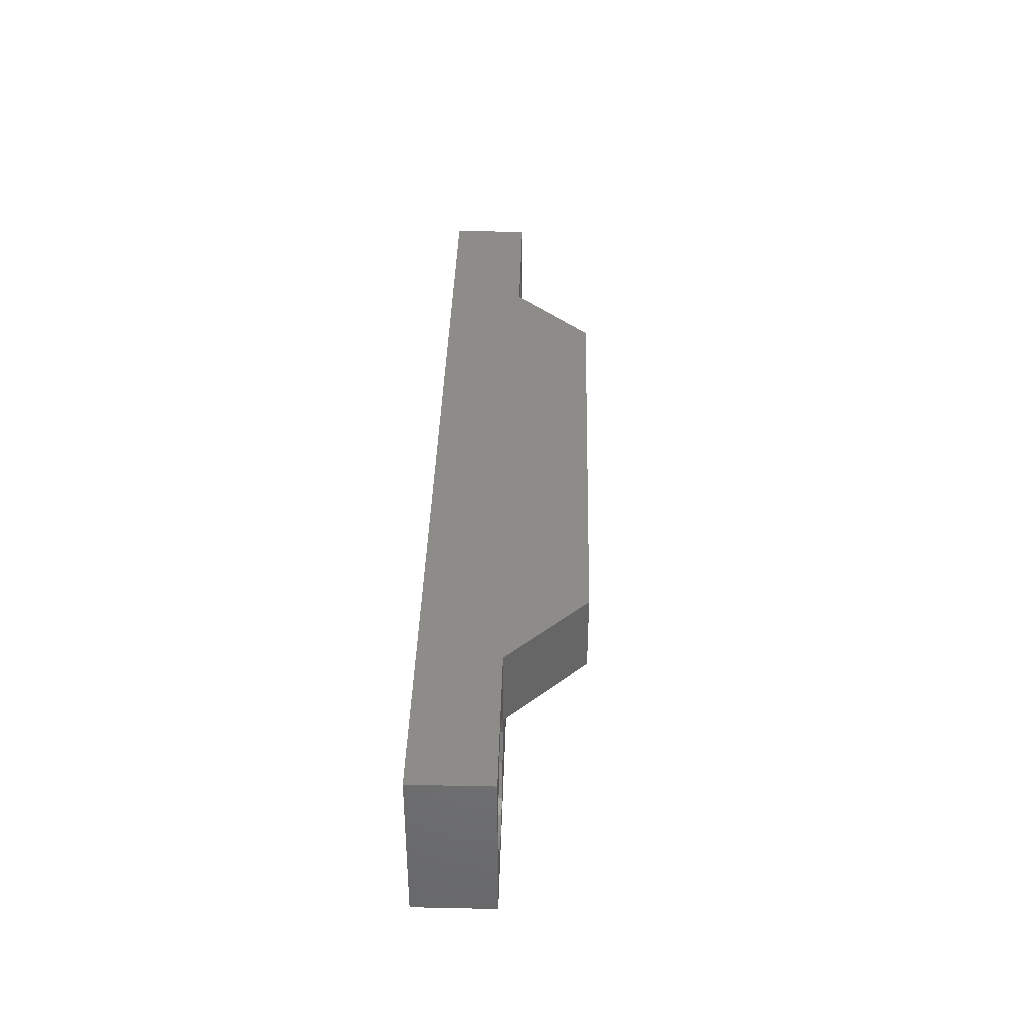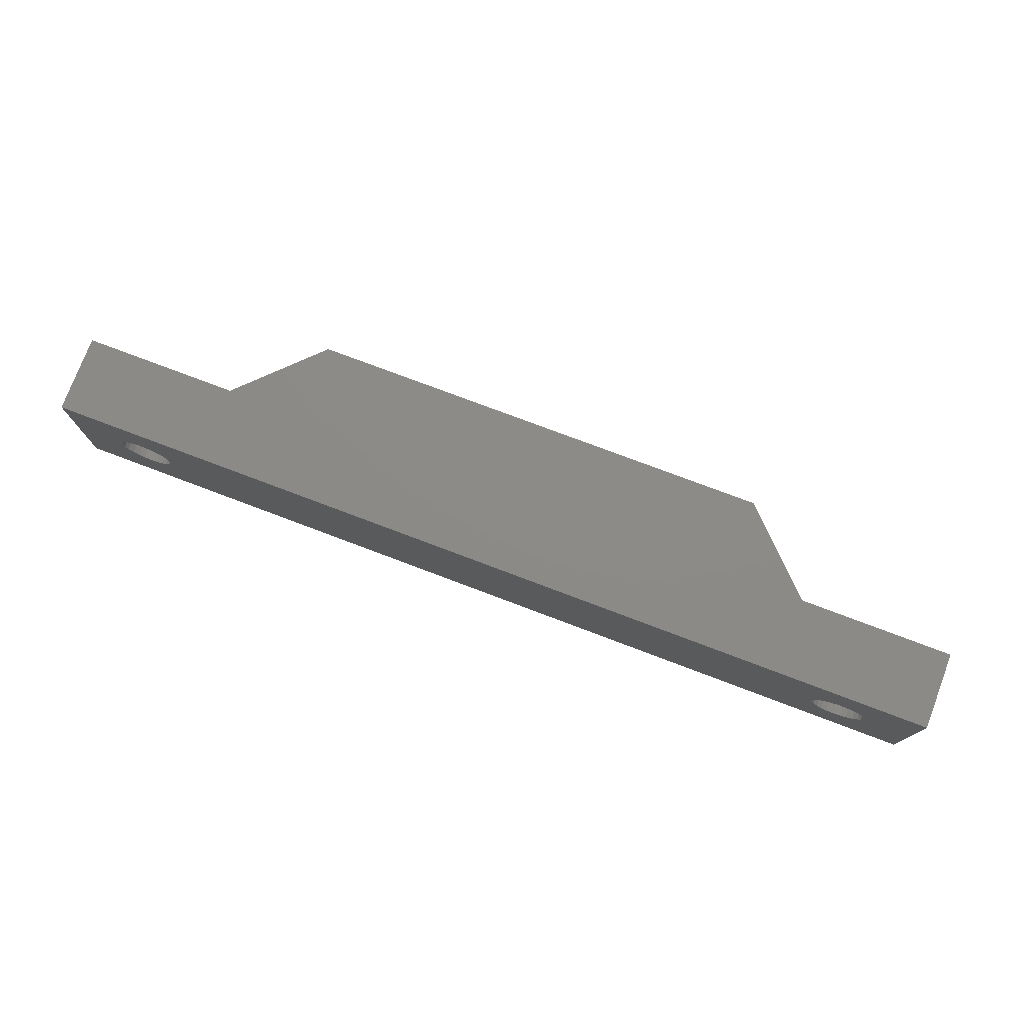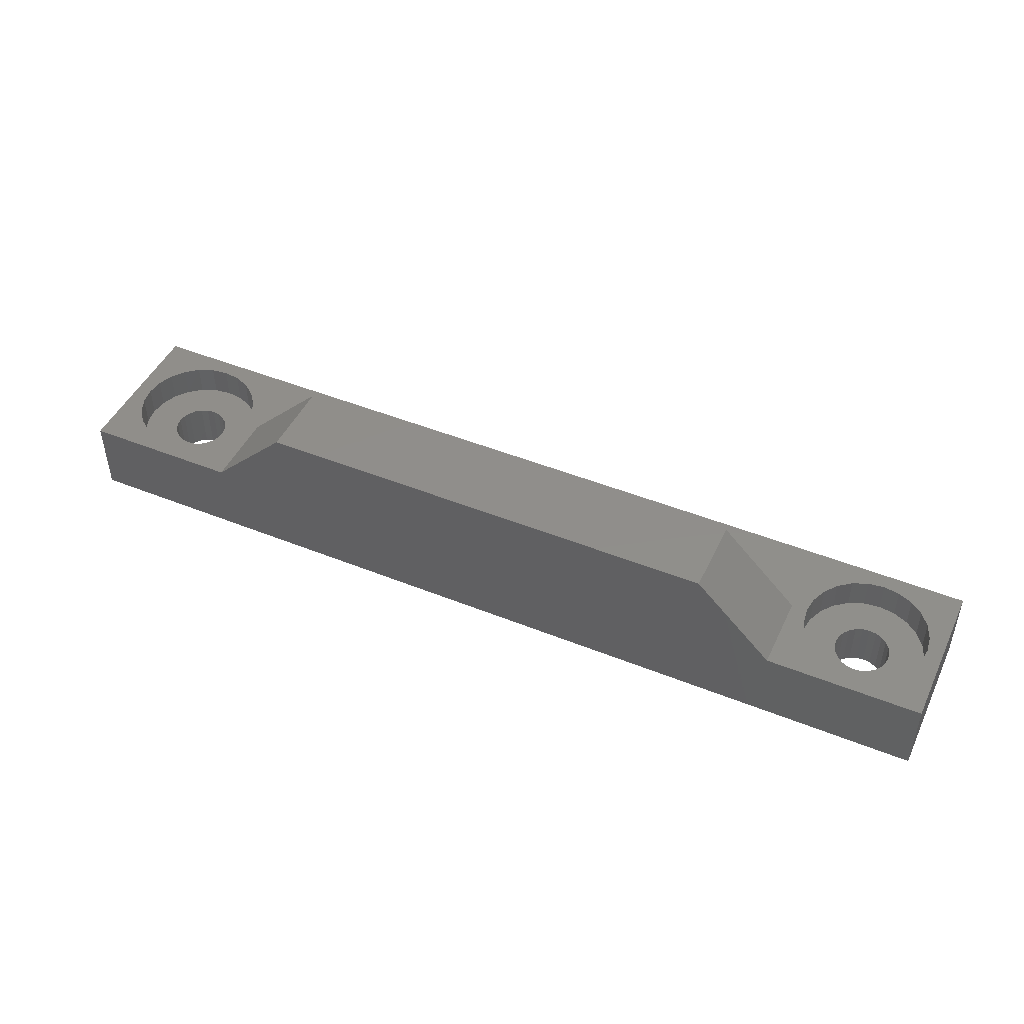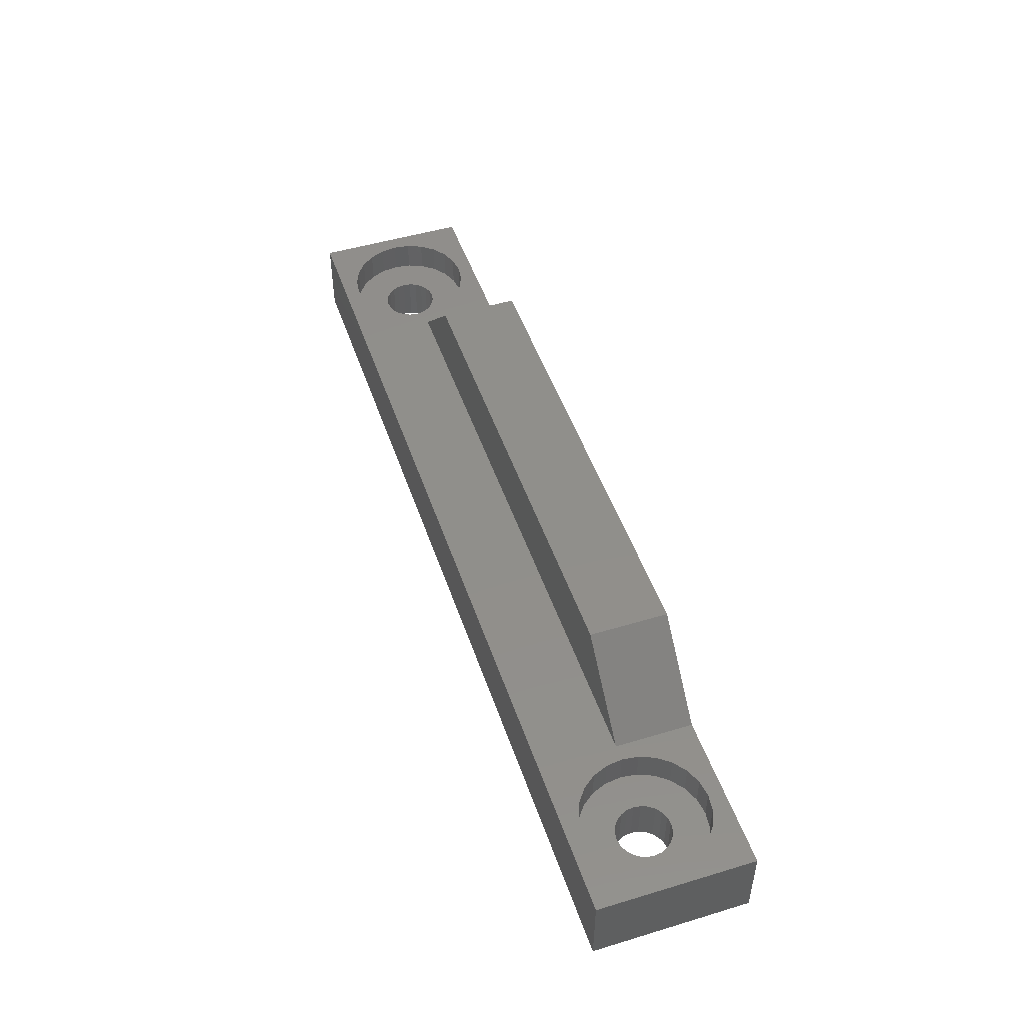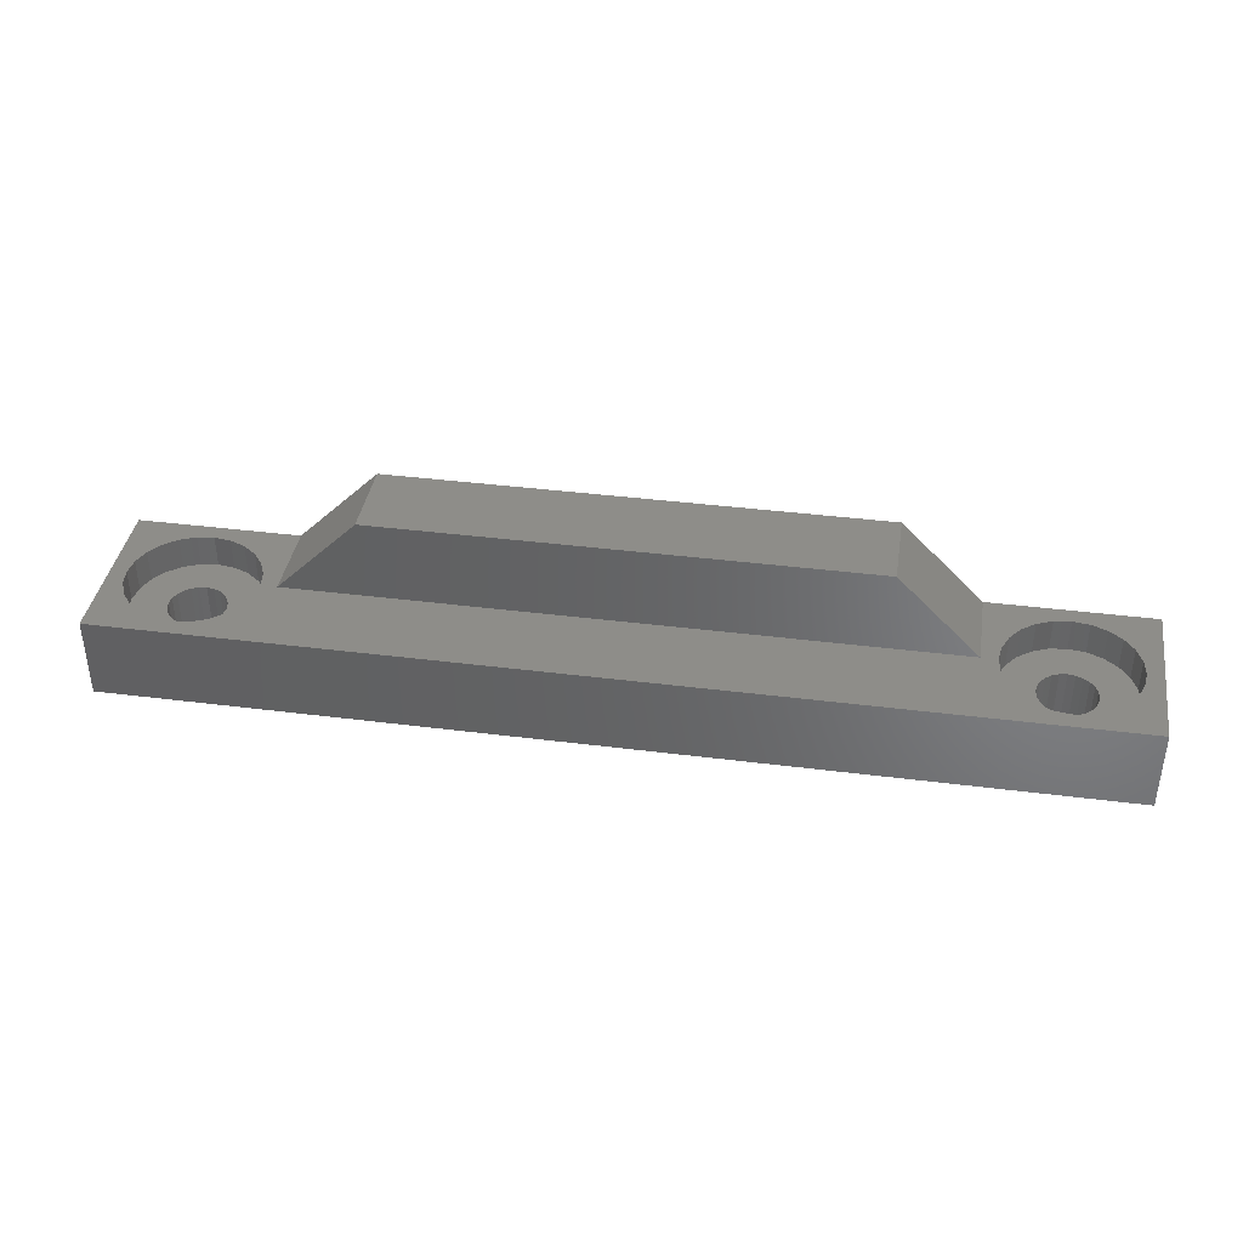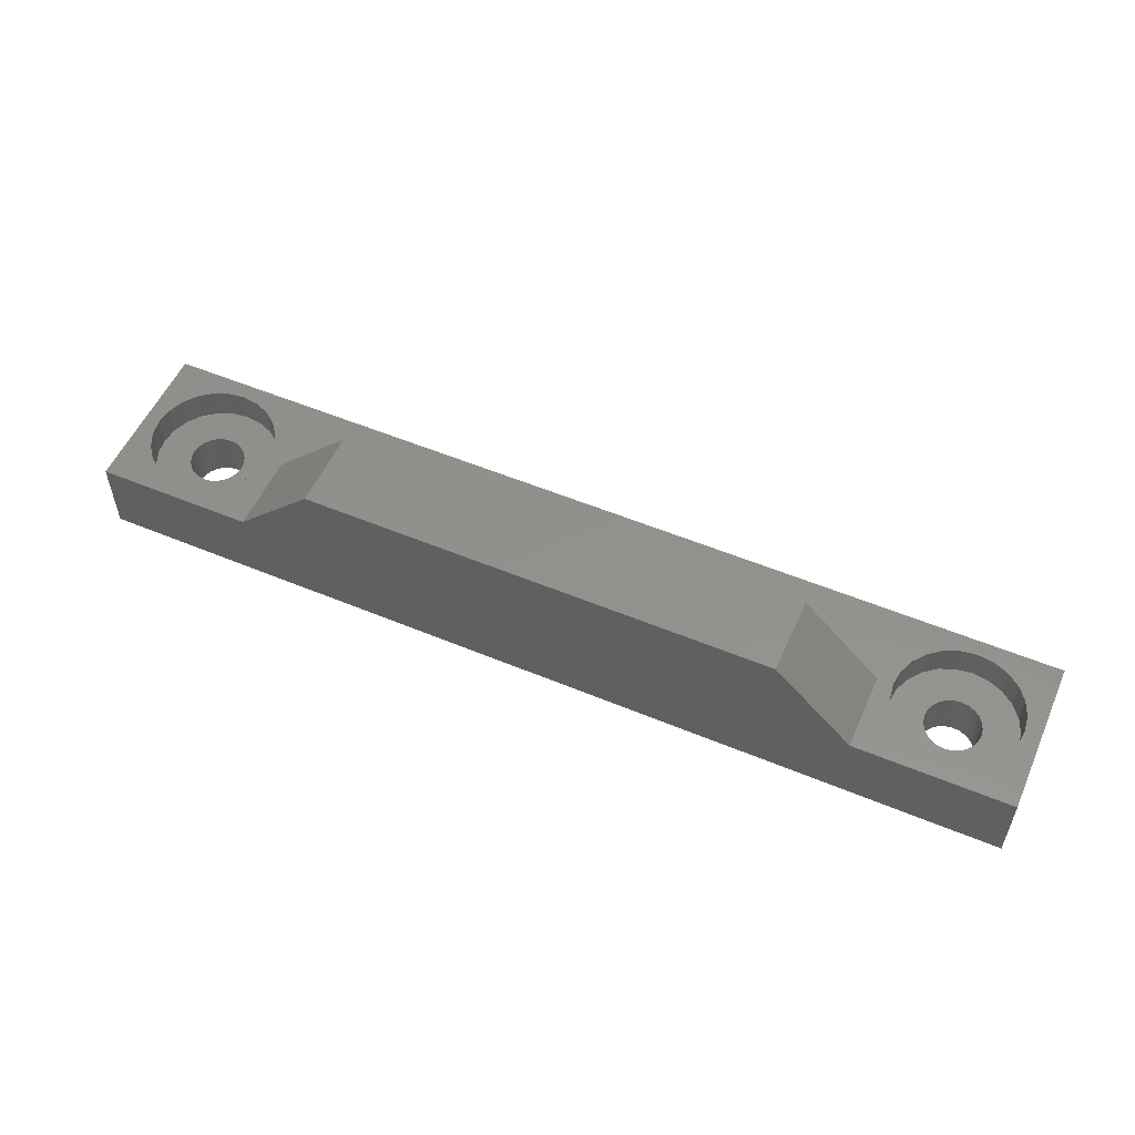
<metadata>
{"format":"stl","ext":"stl","renderer":"f3d","projection":"perspective","resolution":1024,"background":"white","views":[{"elev":38.0,"azim":-88.5,"up":"+Y"},{"elev":76.4,"azim":-159.3,"up":"+Y"},{"elev":46.8,"azim":-155.4,"up":"+Z"},{"elev":49.0,"azim":71.5,"up":"+Z"},{"elev":38.8,"azim":9.1,"up":"+Z"},{"elev":54.4,"azim":-156.2,"up":"+Z"}]}
</metadata>
<code>
# stl→obj: 208 verts, 420 faces
v 23.76 -1.237 0
v 24.12 -1.516 3
v 24.12 -1.516 0
v 23.76 -1.237 3
v 25.45 1.69 3
v 25.88 1.516 0
v 25.88 1.516 3
v 25.45 1.69 0
v 26.52 -0.875 3
v 26.69 -0.4529 0
v 26.52 -0.875 0
v 26.69 -0.4529 3
v 23.31 0.4529 3
v 23.25 0 0
v 23.31 0.4529 0
v 23.25 0 3
v 26.24 1.237 3
v 26.24 1.237 0
v 30 5 0
v 30 -5 5
v 30 -5 0
v 30 5 5
v 24.55 -1.69 3
v 24.55 -1.69 0
v 24.55 1.69 3
v 25 1.75 0
v 25 1.75 3
v 24.55 1.69 0
v 23.31 -0.4529 0
v 23.31 -0.4529 3
v 23.48 -0.875 0
v 23.48 -0.875 3
v -25.88 -1.516 0
v -25.45 -1.69 3
v -25.45 -1.69 0
v -25.88 -1.516 3
v -26.24 -1.237 0
v -26.24 -1.237 3
v 26.69 0.4529 3
v 26.52 0.875 0
v 26.69 0.4529 0
v 26.52 0.875 3
v 26.75 0 0
v 26.75 0 3
v -30 -5 5
v -30 -5 0
v 23.48 0.875 3
v 23.48 0.875 0
v -26.69 -0.4529 3
v -26.52 -0.875 0
v -26.69 -0.4529 0
v -26.52 -0.875 3
v -25.45 1.69 3
v -25 1.75 0
v -25 1.75 3
v -25.45 1.69 0
v 23.76 1.237 3
v 24.12 1.516 0
v 24.12 1.516 3
v 23.76 1.237 0
v -24.12 -1.516 0
v -23.76 -1.237 3
v -23.76 -1.237 0
v -24.12 -1.516 3
v -23.25 0 3
v -23.31 0.4529 0
v -23.25 0 0
v -23.31 0.4529 3
v -23.48 -0.875 3
v -23.48 -0.875 0
v -23.31 -0.4529 3
v -23.31 -0.4529 0
v -21.14 -1.035 5
v -21 0 3
v -21.14 -1.035 3
v -21 0 5
v -23.96 -3.864 3
v -26.04 -3.864 3
v -25 -4 3
v -23 -3.464 3
v -27 -3.464 3
v -22.17 -2.828 3
v -27.83 -2.828 3
v -21.54 -2 3
v -28.46 -2 3
v -25 -1.75 3
v -24.55 -1.69 3
v -21.14 1.035 3
v -23.48 0.875 3
v -23.76 1.237 3
v -21.54 2 3
v -24.12 1.516 3
v -24.55 1.69 3
v -28.86 -1.035 3
v -29 0 3
v -26.75 0 3
v -26.69 0.4529 3
v -28.86 1.035 3
v -26.52 0.875 3
v -26.24 1.237 3
v -28.46 2 3
v -25.88 1.516 3
v -22.17 2.828 3
v -27.83 2.828 3
v -23 3.464 3
v -27 3.464 3
v -23.96 3.864 3
v -26.04 3.864 3
v -25 4 3
v -29 0 5
v -28.86 -1.035 5
v -25.88 1.516 0
v -21.54 2 5
v -22.17 2.828 5
v -21.14 1.035 5
v -23.76 1.237 0
v -24.12 1.516 0
v -25 -4 5
v -23.96 -3.864 5
v -24.55 -1.69 0
v -23.48 0.875 0
v -26.69 0.4529 0
v -26.75 0 0
v -23.96 3.864 5
v -23 3.464 5
v -27 3.464 5
v -26.04 3.864 5
v -26.24 1.237 0
v -26.52 0.875 0
v -23 -3.464 5
v -22.17 -2.828 5
v -24.55 1.69 0
v -25 -1.75 0
v -25 4 5
v 27.83 -2.828 5
v 28.46 -2 3
v 27.83 -2.828 3
v 28.46 -2 5
v 22.17 2.828 5
v 23 3.464 3
v 23 3.464 5
v 22.17 2.828 3
v 25 -1.75 3
v 25 -1.75 0
v -28.46 -2 5
v -27.83 -2.828 5
v 23.96 3.864 3
v 23.96 3.864 5
v 27 -3.464 3
v 27 -3.464 5
v -27 -3.464 5
v 22.17 -2.828 3
v 23 -3.464 5
v 23 -3.464 3
v 22.17 -2.828 5
v 26.04 -3.864 3
v 26.04 -3.864 5
v -26.04 -3.864 5
v 26.04 3.864 5
v 27 3.464 3
v 27 3.464 5
v 26.04 3.864 3
v -21.54 -2 5
v 23.96 -3.864 3
v 25 -4 5
v 25 -4 3
v 23.96 -3.864 5
v 21.54 -2 3
v 25.45 -1.69 3
v 28.86 -1.035 3
v 25.88 -1.516 3
v 26.24 -1.237 3
v 29 0 3
v 28.86 1.035 3
v 28.46 2 3
v 21.14 -1.035 3
v 21 0 3
v 21.14 1.035 3
v 21.54 2 3
v 27.83 2.828 3
v 25 4 3
v -28.86 1.035 5
v 28.46 2 5
v 27.83 2.828 5
v 25 4 5
v -28.46 2 5
v 21.14 -1.035 5
v 21.54 -2 5
v -27.83 2.828 5
v 21 0 5
v 28.86 1.035 5
v 28.86 -1.035 5
v 21.14 1.035 5
v -30 5 0
v -30 5 5
v 20 5 5
v 15 5 10
v -20 5 5
v -15 5 10
v 29 0 5
v 21.54 2 5
v 26.24 -1.237 0
v 25.88 -1.516 0
v 25.45 -1.69 0
v 20 0 5
v -20 0 5
v -15 0 10
v 15 0 10
f 1 2 3
f 2 1 4
f 5 6 7
f 6 5 8
f 9 10 11
f 10 9 12
f 13 14 15
f 14 13 16
f 17 6 18
f 6 17 7
f 19 20 21
f 20 19 22
f 3 23 24
f 23 3 2
f 25 26 27
f 26 25 28
f 27 8 5
f 8 27 26
f 16 29 14
f 29 16 30
f 30 31 29
f 31 30 32
f 33 34 35
f 34 33 36
f 37 36 33
f 36 37 38
f 32 1 31
f 1 32 4
f 39 40 41
f 40 39 42
f 12 43 10
f 43 12 44
f 42 18 40
f 18 42 17
f 45 21 20
f 21 45 46
f 47 15 48
f 15 47 13
f 49 50 51
f 50 49 52
f 53 54 55
f 54 53 56
f 44 41 43
f 41 44 39
f 57 58 59
f 58 57 60
f 57 48 60
f 48 57 47
f 59 28 25
f 28 59 58
f 61 62 63
f 62 61 64
f 65 66 67
f 66 65 68
f 63 69 70
f 69 63 62
f 71 67 72
f 67 71 65
f 73 74 75
f 74 73 76
f 77 78 79
f 78 77 80
f 78 80 81
f 81 80 82
f 81 82 83
f 83 82 84
f 83 84 85
f 85 84 86
f 86 84 87
f 87 84 75
f 87 75 64
f 64 75 62
f 62 75 69
f 69 75 74
f 69 74 71
f 71 74 65
f 65 74 88
f 65 88 68
f 68 88 89
f 89 88 90
f 90 88 91
f 90 91 92
f 92 91 93
f 93 91 55
f 85 34 94
f 34 85 86
f 94 34 36
f 94 36 38
f 94 38 52
f 94 52 95
f 95 52 49
f 95 49 96
f 95 96 97
f 95 97 98
f 98 97 99
f 98 99 100
f 98 100 101
f 101 100 102
f 101 102 53
f 101 53 55
f 101 55 91
f 101 91 103
f 101 103 104
f 104 103 105
f 104 105 106
f 106 105 107
f 106 107 108
f 108 107 109
f 110 94 95
f 94 110 111
f 102 56 53
f 56 102 112
f 113 103 91
f 103 113 114
f 88 113 91
f 113 88 115
f 92 116 90
f 116 92 117
f 77 118 119
f 118 77 79
f 120 64 61
f 64 120 87
f 76 88 74
f 88 76 115
f 89 116 121
f 116 89 90
f 122 96 123
f 96 122 97
f 124 105 125
f 105 124 107
f 126 108 127
f 108 126 106
f 128 99 129
f 99 128 100
f 82 130 131
f 130 82 80
f 55 132 93
f 132 55 54
f 35 86 133
f 86 35 34
f 100 112 102
f 112 100 128
f 96 51 123
f 51 96 49
f 69 72 70
f 72 69 71
f 127 109 134
f 109 127 108
f 93 117 92
f 117 93 132
f 68 121 66
f 121 68 89
f 133 87 120
f 87 133 86
f 99 122 129
f 122 99 97
f 52 37 50
f 37 52 38
f 135 136 137
f 136 135 138
f 139 140 141
f 140 139 142
f 24 143 144
f 143 24 23
f 145 83 85
f 83 145 146
f 134 107 124
f 107 134 109
f 141 147 148
f 147 141 140
f 149 135 137
f 135 149 150
f 81 146 151
f 146 81 83
f 125 103 114
f 103 125 105
f 152 153 154
f 153 152 155
f 156 150 149
f 150 156 157
f 78 151 158
f 151 78 81
f 80 119 130
f 119 80 77
f 159 160 161
f 160 159 162
f 131 84 82
f 84 131 163
f 164 165 166
f 165 164 167
f 156 164 166
f 164 156 149
f 164 149 154
f 154 149 137
f 154 137 152
f 152 137 136
f 152 136 168
f 168 136 143
f 143 136 169
f 169 136 170
f 169 170 171
f 171 170 172
f 172 170 9
f 9 170 173
f 9 173 12
f 12 173 44
f 44 173 174
f 44 174 39
f 39 174 42
f 42 174 17
f 17 174 175
f 17 175 7
f 7 175 5
f 5 175 27
f 168 23 176
f 23 168 143
f 176 23 2
f 176 2 4
f 176 4 32
f 176 32 177
f 177 32 30
f 177 30 16
f 177 16 13
f 177 13 178
f 178 13 47
f 178 47 57
f 178 57 179
f 179 57 59
f 179 59 25
f 179 25 27
f 179 27 175
f 179 175 180
f 179 180 142
f 142 180 160
f 142 160 140
f 140 160 162
f 140 162 147
f 147 162 181
f 182 95 98
f 95 182 110
f 183 180 175
f 180 183 184
f 94 145 85
f 145 94 111
f 148 181 185
f 181 148 147
f 101 182 98
f 182 101 186
f 79 158 118
f 158 79 78
f 187 168 176
f 168 187 188
f 189 101 104
f 101 189 186
f 190 176 177
f 176 190 187
f 84 73 75
f 73 84 163
f 191 175 174
f 175 191 183
f 138 170 136
f 170 138 192
f 185 162 159
f 162 185 181
f 189 106 126
f 106 189 104
f 154 167 164
f 167 154 153
f 193 177 178
f 177 193 190
f 45 194 46
f 194 45 195
f 194 22 19
f 22 194 196
f 196 194 197
f 197 194 198
f 197 198 199
f 198 194 195
f 192 173 170
f 173 192 200
f 188 152 168
f 152 188 155
f 201 178 179
f 178 201 193
f 200 174 173
f 174 200 191
f 172 11 202
f 11 172 9
f 166 157 156
f 157 166 165
f 139 179 142
f 179 139 201
f 203 172 202
f 172 203 171
f 144 169 204
f 169 144 143
f 46 133 21
f 133 46 35
f 35 46 33
f 33 46 37
f 37 46 50
f 50 46 194
f 50 194 51
f 51 194 123
f 123 194 122
f 122 194 129
f 129 194 128
f 128 194 112
f 112 194 56
f 56 194 54
f 54 194 26
f 21 11 19
f 11 21 202
f 202 21 203
f 203 21 204
f 204 21 144
f 144 21 133
f 19 11 10
f 19 10 43
f 19 43 41
f 19 41 40
f 19 40 18
f 19 18 6
f 19 6 8
f 19 8 26
f 19 26 194
f 120 144 133
f 144 120 24
f 24 120 3
f 3 120 61
f 3 61 63
f 3 63 1
f 1 63 70
f 1 70 31
f 31 70 29
f 29 70 72
f 29 72 67
f 29 67 14
f 14 67 66
f 14 66 15
f 15 66 121
f 15 121 48
f 48 121 116
f 48 116 60
f 60 116 117
f 60 117 58
f 58 117 132
f 58 132 28
f 28 132 54
f 28 54 26
f 161 180 184
f 180 161 160
f 204 171 203
f 171 204 169
f 20 165 45
f 165 20 157
f 157 20 150
f 150 20 135
f 135 20 138
f 138 20 192
f 192 20 22
f 192 22 200
f 200 22 191
f 191 22 183
f 183 22 184
f 184 22 161
f 161 22 159
f 159 22 185
f 193 205 190
f 205 193 196
f 196 193 201
f 196 201 139
f 196 139 141
f 196 141 148
f 196 148 185
f 196 185 22
f 167 118 165
f 118 167 119
f 119 167 153
f 119 153 130
f 130 153 155
f 130 155 131
f 131 155 188
f 131 188 163
f 163 188 187
f 163 187 73
f 73 187 190
f 73 190 76
f 76 190 205
f 76 205 206
f 76 206 198
f 76 198 115
f 115 198 113
f 113 198 114
f 114 198 125
f 125 198 124
f 124 198 134
f 45 111 195
f 111 45 145
f 145 45 146
f 146 45 151
f 151 45 158
f 158 45 118
f 118 45 165
f 195 111 110
f 195 110 182
f 195 182 186
f 195 186 189
f 195 189 126
f 195 126 127
f 195 127 134
f 195 134 198
f 197 207 208
f 207 197 199
f 206 199 198
f 199 206 207
f 208 206 205
f 206 208 207
f 196 208 205
f 208 196 197

</code>
